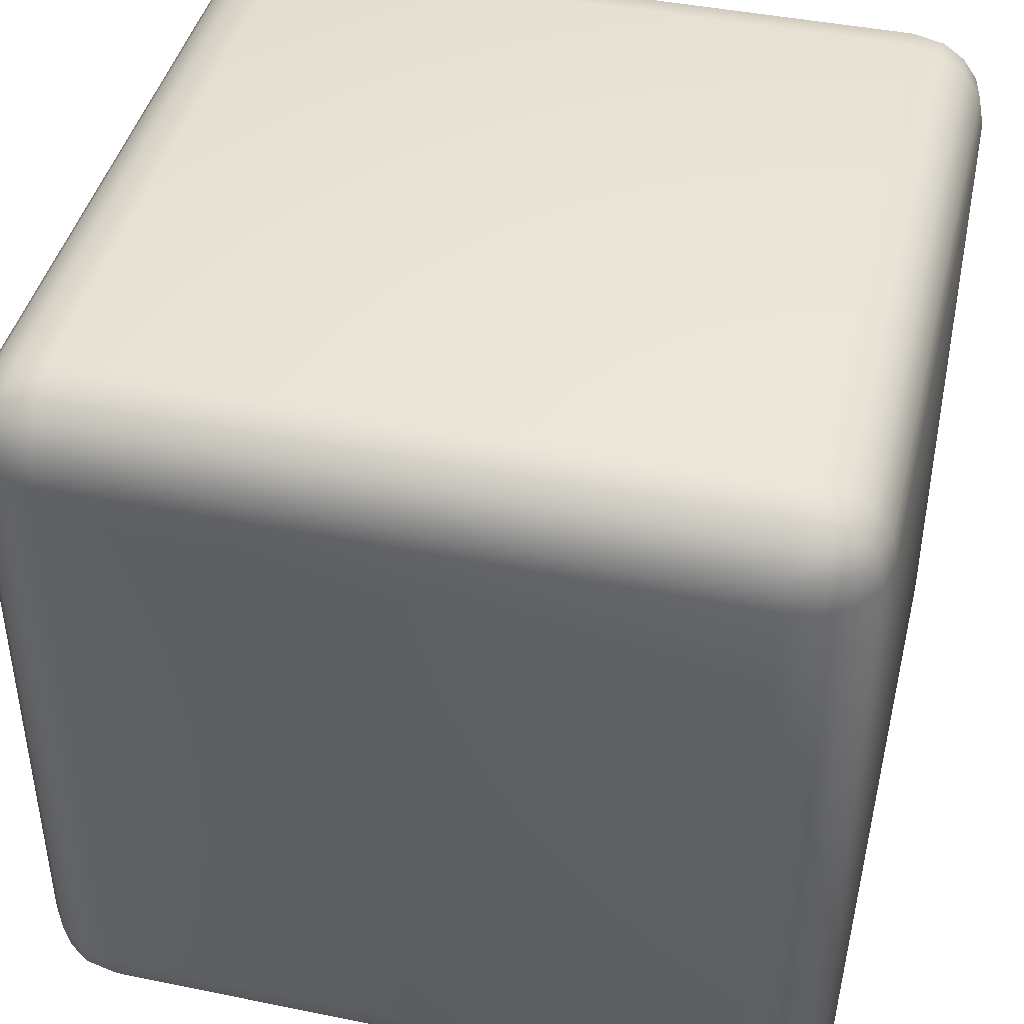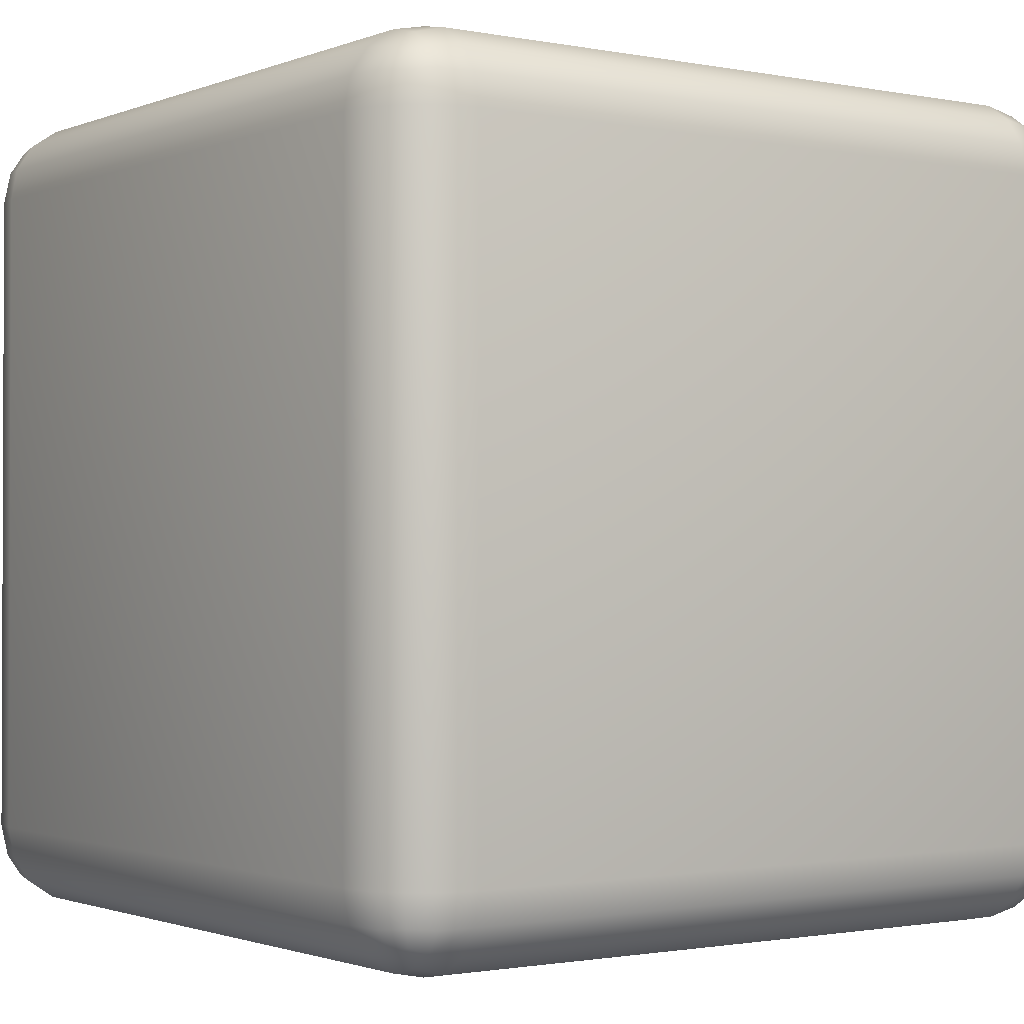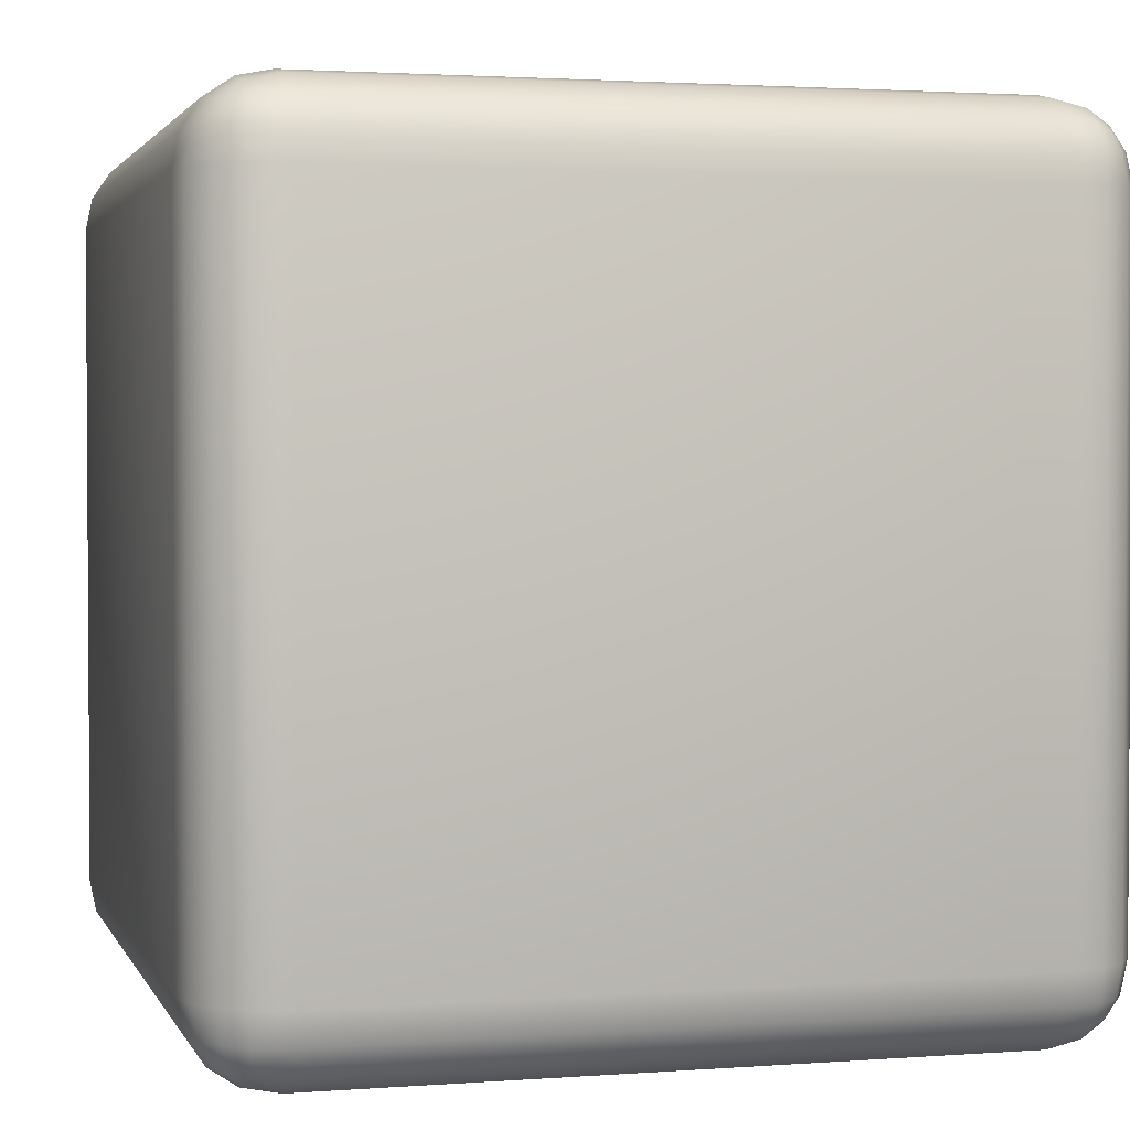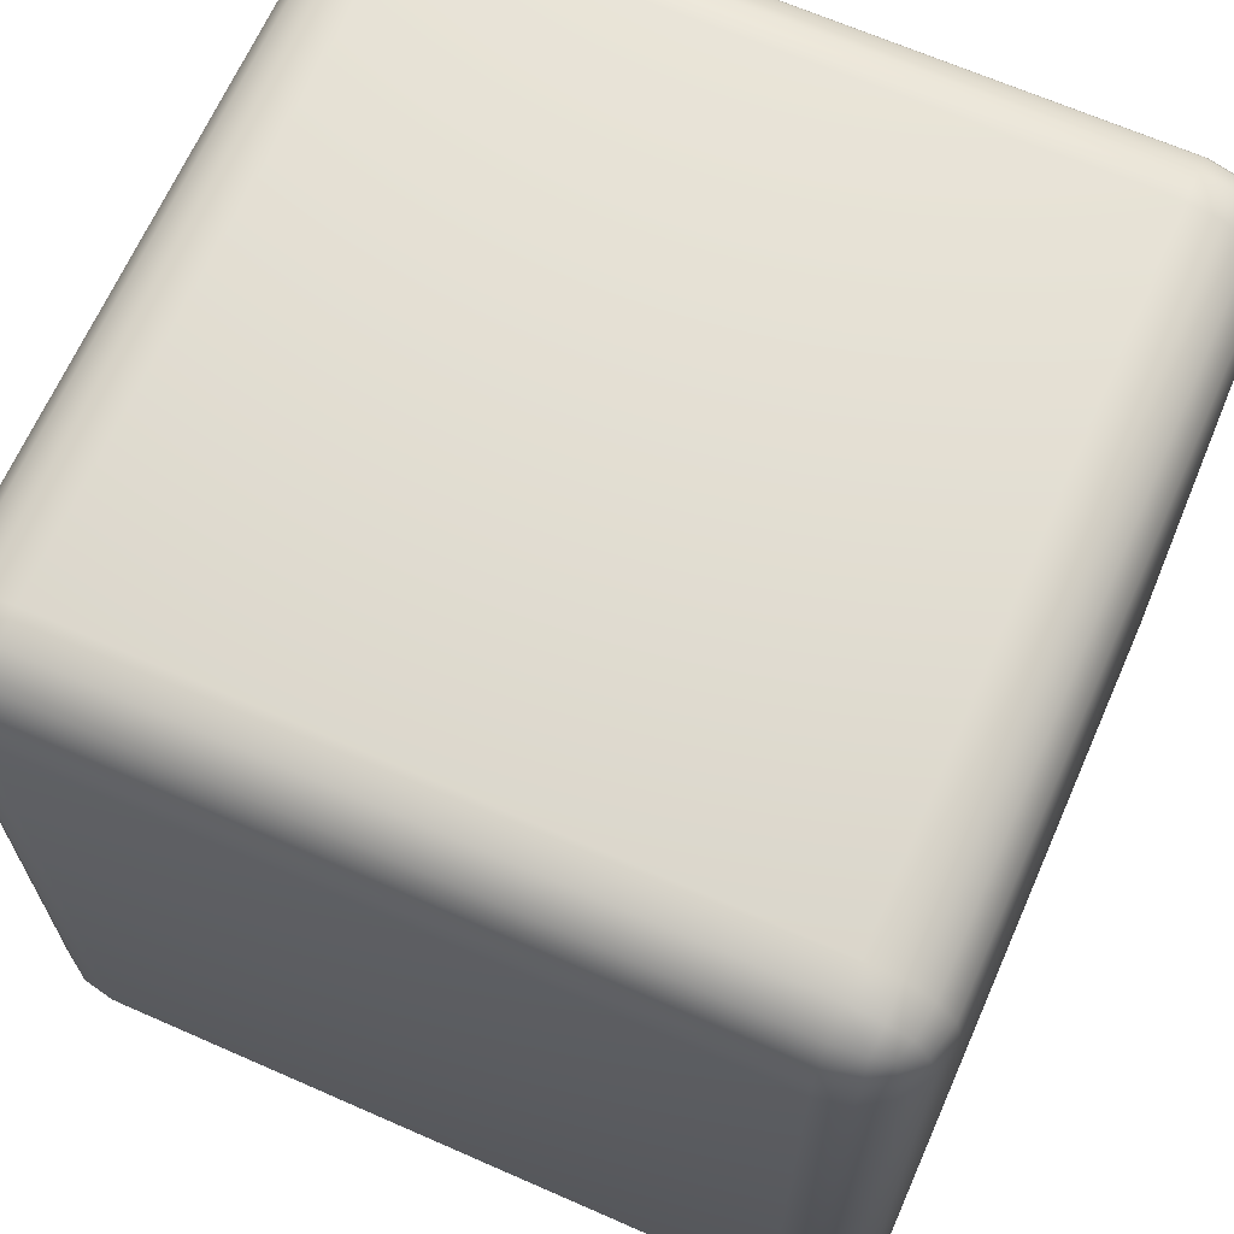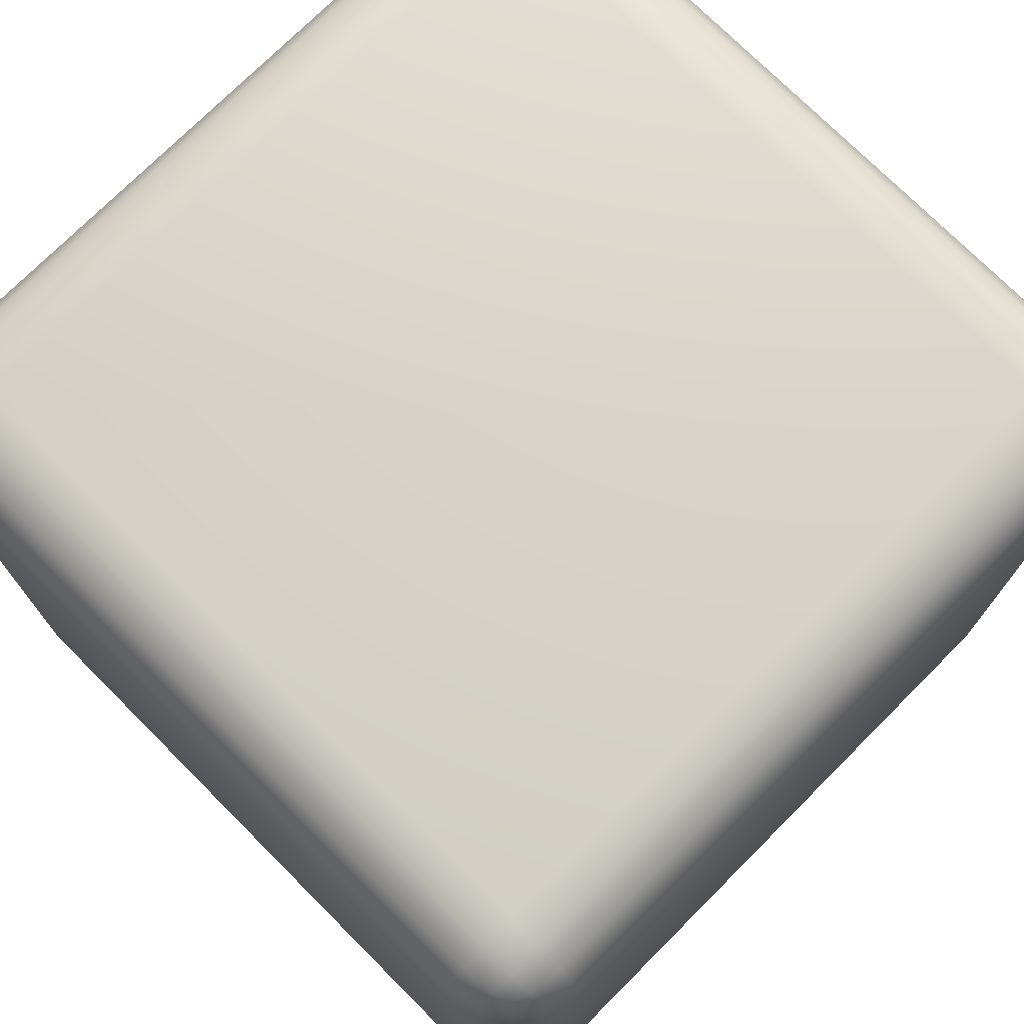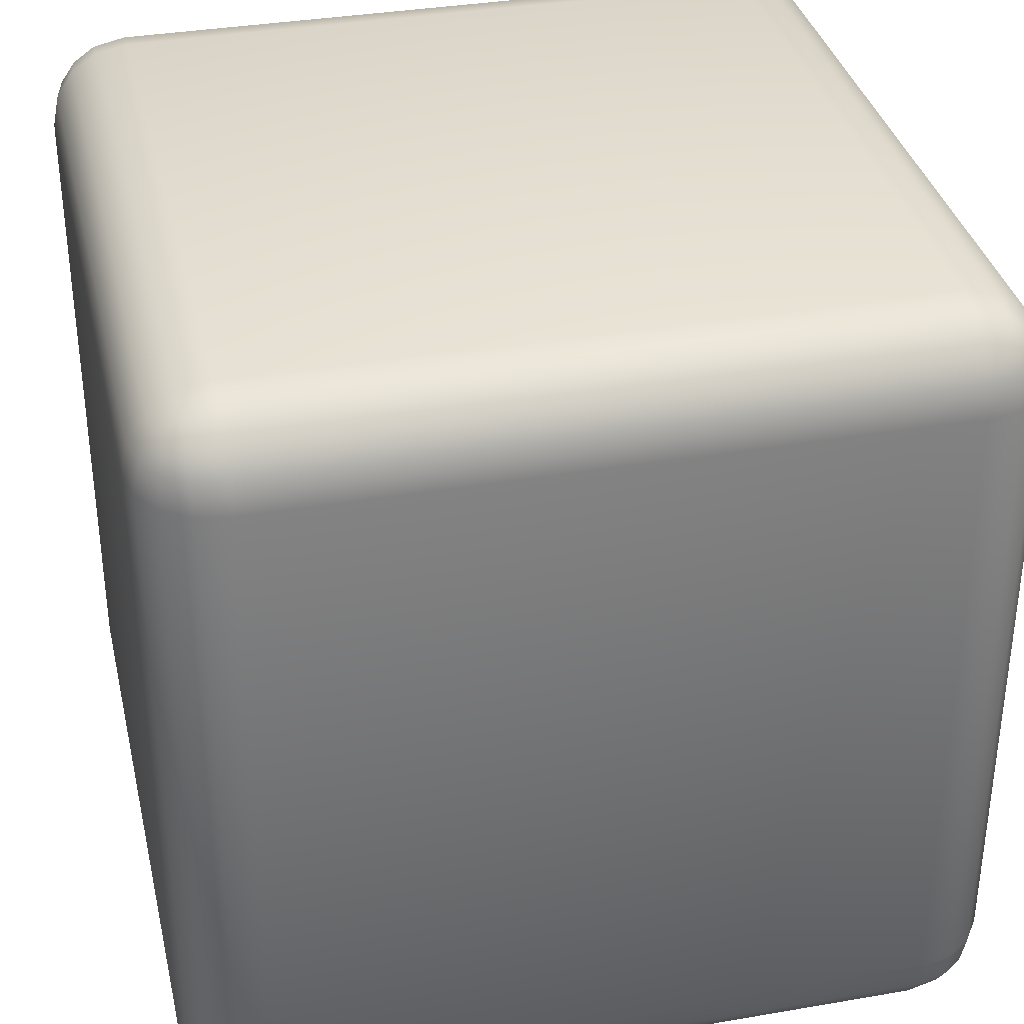
<metadata>
{"format":"obj","ext":"obj","renderer":"f3d","projection":"perspective","resolution":1024,"background":"white","views":[{"elev":42.9,"azim":-166.4,"up":"+Y"},{"elev":-1.3,"azim":-35.6,"up":"+Z"},{"elev":2.2,"azim":74.9,"up":"+Y"},{"elev":66.7,"azim":-156.2,"up":"+Z"},{"elev":74.8,"azim":-45.0,"up":"+Y"},{"elev":35.2,"azim":167.1,"up":"+Y"}]}
</metadata>
<code>
o Cube_Cube.001
v 0.4 0.5 -0.4
v 0.5 0.4 -0.4
v 0.4 0.4 -0.5
v 0.4382 0.4924 -0.4
v 0.4707 0.4707 -0.4
v 0.4 0.4924 -0.4382
v 0.4392 0.4832 -0.4392
v 0.4656 0.4656 -0.4372
v 0.4577 0.4577 -0.4577
v 0.4924 0.4 -0.4382
v 0.4707 0.4 -0.4707
v 0.4924 0.4382 -0.4
v 0.4832 0.4392 -0.4392
v 0.4656 0.4372 -0.4656
v 0.4 0.4382 -0.4924
v 0.4 0.4707 -0.4707
v 0.4382 0.4 -0.4924
v 0.4392 0.4392 -0.4832
v 0.4372 0.4656 -0.4656
v 0.5 -0.4 -0.4
v 0.4 -0.5 -0.4
v 0.4 -0.4 -0.5
v 0.4924 -0.4382 -0.4
v 0.4707 -0.4707 -0.4
v 0.4924 -0.4 -0.4382
v 0.4832 -0.4392 -0.4392
v 0.4656 -0.4656 -0.4372
v 0.4577 -0.4577 -0.4577
v 0.4 -0.4924 -0.4382
v 0.4 -0.4707 -0.4707
v 0.4382 -0.4924 -0.4
v 0.4392 -0.4832 -0.4392
v 0.4372 -0.4656 -0.4656
v 0.4382 -0.4 -0.4924
v 0.4707 -0.4 -0.4707
v 0.4 -0.4382 -0.4924
v 0.4392 -0.4392 -0.4832
v 0.4656 -0.4372 -0.4656
v 0.5 0.4 0.4
v 0.4 0.5 0.4
v 0.4 0.4 0.5
v 0.4924 0.4382 0.4
v 0.4707 0.4707 0.4
v 0.4924 0.4 0.4382
v 0.4832 0.4392 0.4392
v 0.4656 0.4656 0.4372
v 0.4577 0.4577 0.4577
v 0.4 0.4924 0.4382
v 0.4 0.4707 0.4707
v 0.4382 0.4924 0.4
v 0.4392 0.4832 0.4392
v 0.4372 0.4656 0.4656
v 0.4382 0.4 0.4924
v 0.4707 0.4 0.4707
v 0.4 0.4382 0.4924
v 0.4392 0.4392 0.4832
v 0.4656 0.4372 0.4656
v 0.4 -0.4 0.5
v 0.4 -0.5 0.4
v 0.5 -0.4 0.4
v 0.4 -0.4382 0.4924
v 0.4 -0.4707 0.4707
v 0.4382 -0.4 0.4924
v 0.4392 -0.4392 0.4832
v 0.4372 -0.4656 0.4656
v 0.4577 -0.4577 0.4577
v 0.4382 -0.4924 0.4
v 0.4707 -0.4707 0.4
v 0.4 -0.4924 0.4382
v 0.4392 -0.4832 0.4392
v 0.4656 -0.4656 0.4372
v 0.4924 -0.4 0.4382
v 0.4707 -0.4 0.4707
v 0.4924 -0.4382 0.4
v 0.4832 -0.4392 0.4392
v 0.4656 -0.4372 0.4656
v -0.5 0.4 -0.4
v -0.4 0.5 -0.4
v -0.4 0.4 -0.5
v -0.4924 0.4382 -0.4
v -0.4707 0.4707 -0.4
v -0.4924 0.4 -0.4382
v -0.4832 0.4392 -0.4392
v -0.4656 0.4656 -0.4372
v -0.4577 0.4577 -0.4577
v -0.4 0.4924 -0.4382
v -0.4 0.4707 -0.4707
v -0.4382 0.4924 -0.4
v -0.4392 0.4832 -0.4392
v -0.4372 0.4656 -0.4656
v -0.4382 0.4 -0.4924
v -0.4707 0.4 -0.4707
v -0.4 0.4382 -0.4924
v -0.4392 0.4392 -0.4832
v -0.4656 0.4372 -0.4656
v -0.4 -0.4 -0.5
v -0.4 -0.5 -0.4
v -0.5 -0.4 -0.4
v -0.4 -0.4382 -0.4924
v -0.4 -0.4707 -0.4707
v -0.4382 -0.4 -0.4924
v -0.4392 -0.4392 -0.4832
v -0.4372 -0.4656 -0.4656
v -0.4577 -0.4577 -0.4577
v -0.4382 -0.4924 -0.4
v -0.4707 -0.4707 -0.4
v -0.4 -0.4924 -0.4382
v -0.4392 -0.4832 -0.4392
v -0.4656 -0.4656 -0.4372
v -0.4924 -0.4 -0.4382
v -0.4707 -0.4 -0.4707
v -0.4924 -0.4382 -0.4
v -0.4832 -0.4392 -0.4392
v -0.4656 -0.4372 -0.4656
v -0.5 0.4 0.4
v -0.4 0.4 0.5
v -0.4 0.5 0.4
v -0.4924 0.4 0.4382
v -0.4707 0.4 0.4707
v -0.4924 0.4382 0.4
v -0.4832 0.4392 0.4392
v -0.4656 0.4372 0.4656
v -0.4577 0.4577 0.4577
v -0.4 0.4382 0.4924
v -0.4 0.4707 0.4707
v -0.4382 0.4 0.4924
v -0.4392 0.4392 0.4832
v -0.4372 0.4656 0.4656
v -0.4382 0.4924 0.4
v -0.4707 0.4707 0.4
v -0.4 0.4924 0.4382
v -0.4392 0.4832 0.4392
v -0.4656 0.4656 0.4372
v -0.4 -0.4 0.5
v -0.5 -0.4 0.4
v -0.4 -0.5 0.4
v -0.4382 -0.4 0.4924
v -0.4707 -0.4 0.4707
v -0.4 -0.4382 0.4924
v -0.4392 -0.4392 0.4832
v -0.4656 -0.4372 0.4656
v -0.4577 -0.4577 0.4577
v -0.4924 -0.4382 0.4
v -0.4707 -0.4707 0.4
v -0.4924 -0.4 0.4382
v -0.4832 -0.4392 0.4392
v -0.4656 -0.4656 0.4372
v -0.4 -0.4924 0.4382
v -0.4 -0.4707 0.4707
v -0.4382 -0.4924 0.4
v -0.4392 -0.4832 0.4392
v -0.4372 -0.4656 0.4656
f 58 41 116 134
f 96 79 3 22
f 20 2 39 60
f 135 115 77 98
f 97 21 59 136
f 1 4 7 6
f 4 5 8 7
f 6 7 19 16
f 7 8 9 19
f 2 10 13 12
f 10 11 14 13
f 12 13 8 5
f 13 14 9 8
f 3 15 18 17
f 15 16 19 18
f 17 18 14 11
f 18 19 9 14
f 20 23 26 25
f 23 24 27 26
f 25 26 38 35
f 26 27 28 38
f 21 29 32 31
f 29 30 33 32
f 31 32 27 24
f 32 33 28 27
f 22 34 37 36
f 34 35 38 37
f 36 37 33 30
f 37 38 28 33
f 39 42 45 44
f 42 43 46 45
f 44 45 57 54
f 45 46 47 57
f 40 48 51 50
f 48 49 52 51
f 50 51 46 43
f 51 52 47 46
f 41 53 56 55
f 53 54 57 56
f 55 56 52 49
f 56 57 47 52
f 58 61 64 63
f 61 62 65 64
f 63 64 76 73
f 64 65 66 76
f 59 67 70 69
f 67 68 71 70
f 69 70 65 62
f 70 71 66 65
f 60 72 75 74
f 72 73 76 75
f 74 75 71 68
f 75 76 66 71
f 77 80 83 82
f 80 81 84 83
f 82 83 95 92
f 83 84 85 95
f 78 86 89 88
f 86 87 90 89
f 88 89 84 81
f 89 90 85 84
f 79 91 94 93
f 91 92 95 94
f 93 94 90 87
f 94 95 85 90
f 96 99 102 101
f 99 100 103 102
f 101 102 114 111
f 102 103 104 114
f 97 105 108 107
f 105 106 109 108
f 107 108 103 100
f 108 109 104 103
f 98 110 113 112
f 110 111 114 113
f 112 113 109 106
f 113 114 104 109
f 115 118 121 120
f 118 119 122 121
f 120 121 133 130
f 121 122 123 133
f 116 124 127 126
f 124 125 128 127
f 126 127 122 119
f 127 128 123 122
f 117 129 132 131
f 129 130 133 132
f 131 132 128 125
f 132 133 123 128
f 134 137 140 139
f 137 138 141 140
f 139 140 152 149
f 140 141 142 152
f 135 143 146 145
f 143 144 147 146
f 145 146 141 138
f 146 147 142 141
f 136 148 151 150
f 148 149 152 151
f 150 151 147 144
f 151 152 142 147
f 136 59 69 148
f 148 69 62 149
f 149 62 61 139
f 139 61 58 134
f 59 21 31 67
f 67 31 24 68
f 68 24 23 74
f 74 23 20 60
f 1 40 50 4
f 4 50 43 5
f 5 43 42 12
f 12 42 39 2
f 21 97 107 29
f 29 107 100 30
f 30 100 99 36
f 36 99 96 22
f 117 78 88 129
f 129 88 81 130
f 130 81 80 120
f 120 80 77 115
f 97 136 150 105
f 105 150 144 106
f 106 144 143 112
f 112 143 135 98
f 40 117 131 48
f 48 131 125 49
f 49 125 124 55
f 55 124 116 41
f 41 58 63 53
f 53 63 73 54
f 54 73 72 44
f 44 72 60 39
f 2 20 25 10
f 10 25 35 11
f 11 35 34 17
f 17 34 22 3
f 134 116 126 137
f 137 126 119 138
f 138 119 118 145
f 145 118 115 135
f 78 1 6 86
f 86 6 16 87
f 87 16 15 93
f 93 15 3 79
f 79 96 101 91
f 91 101 111 92
f 92 111 110 82
f 82 110 98 77
f 1 78 117 40

</code>
